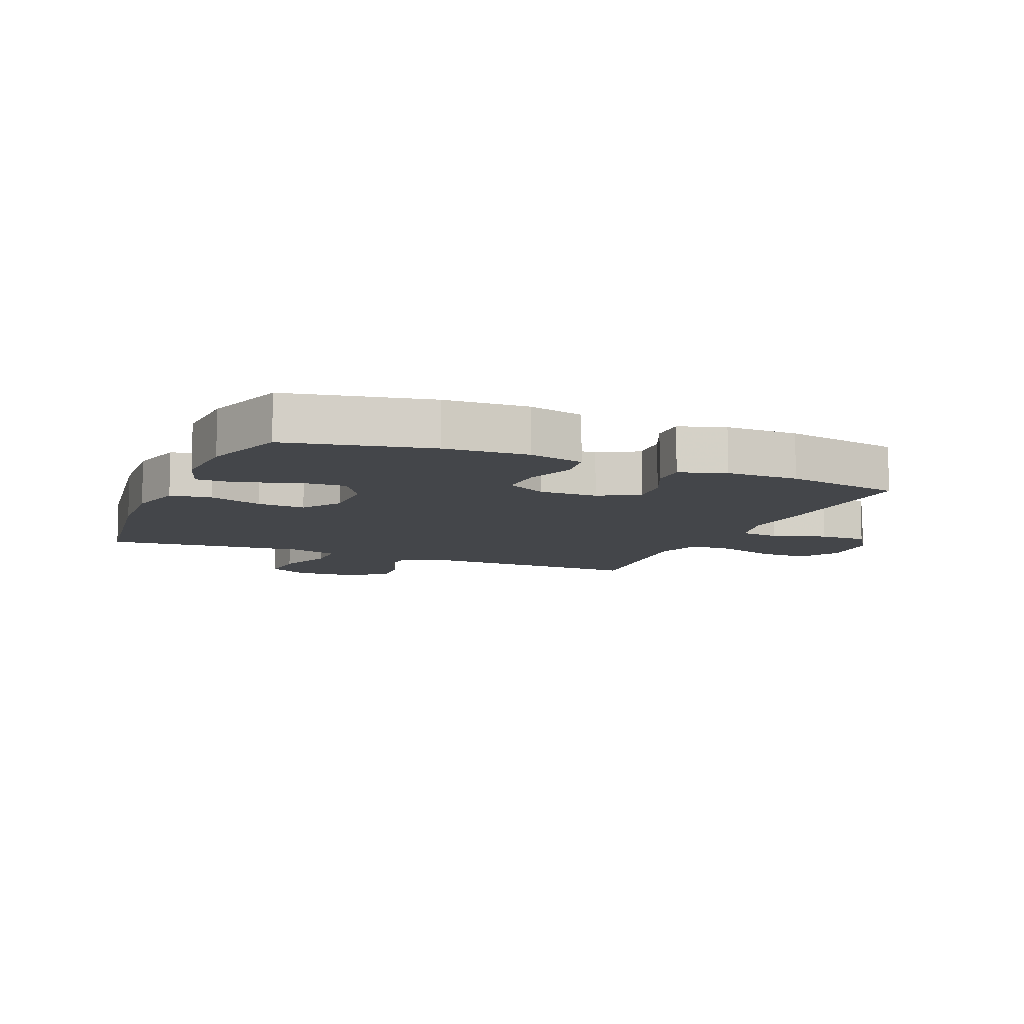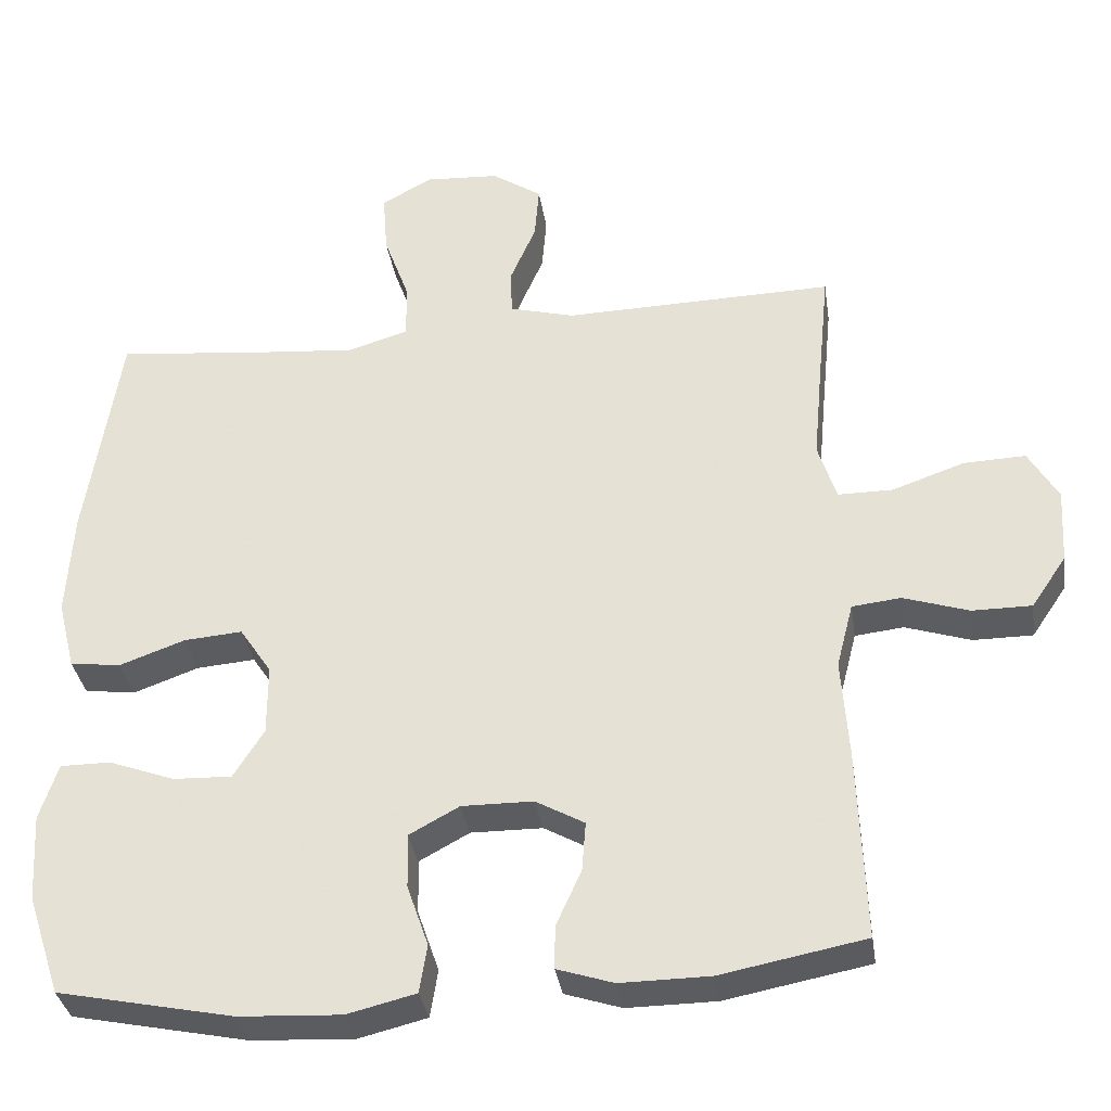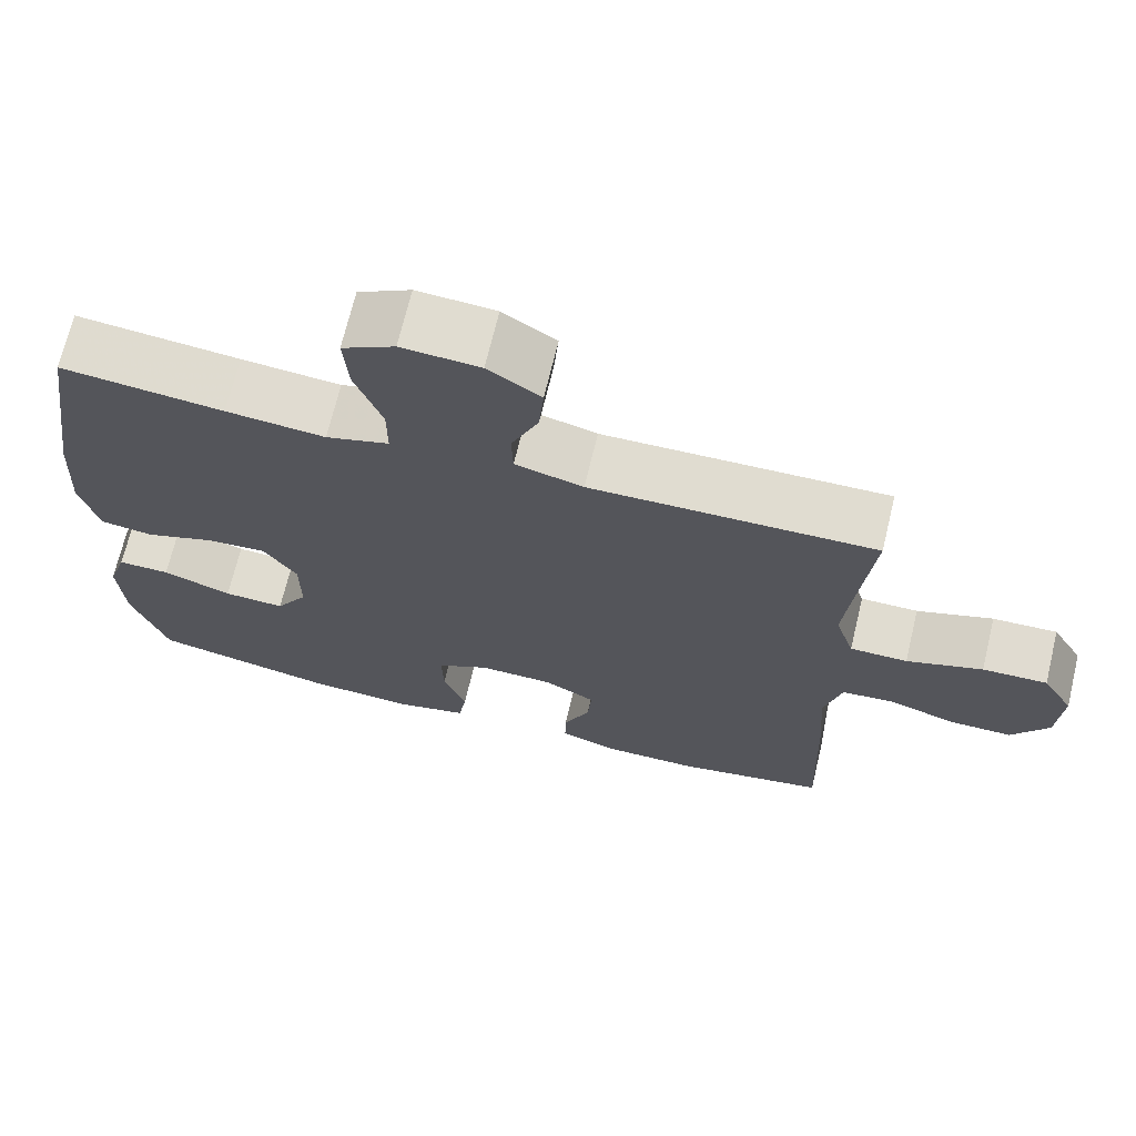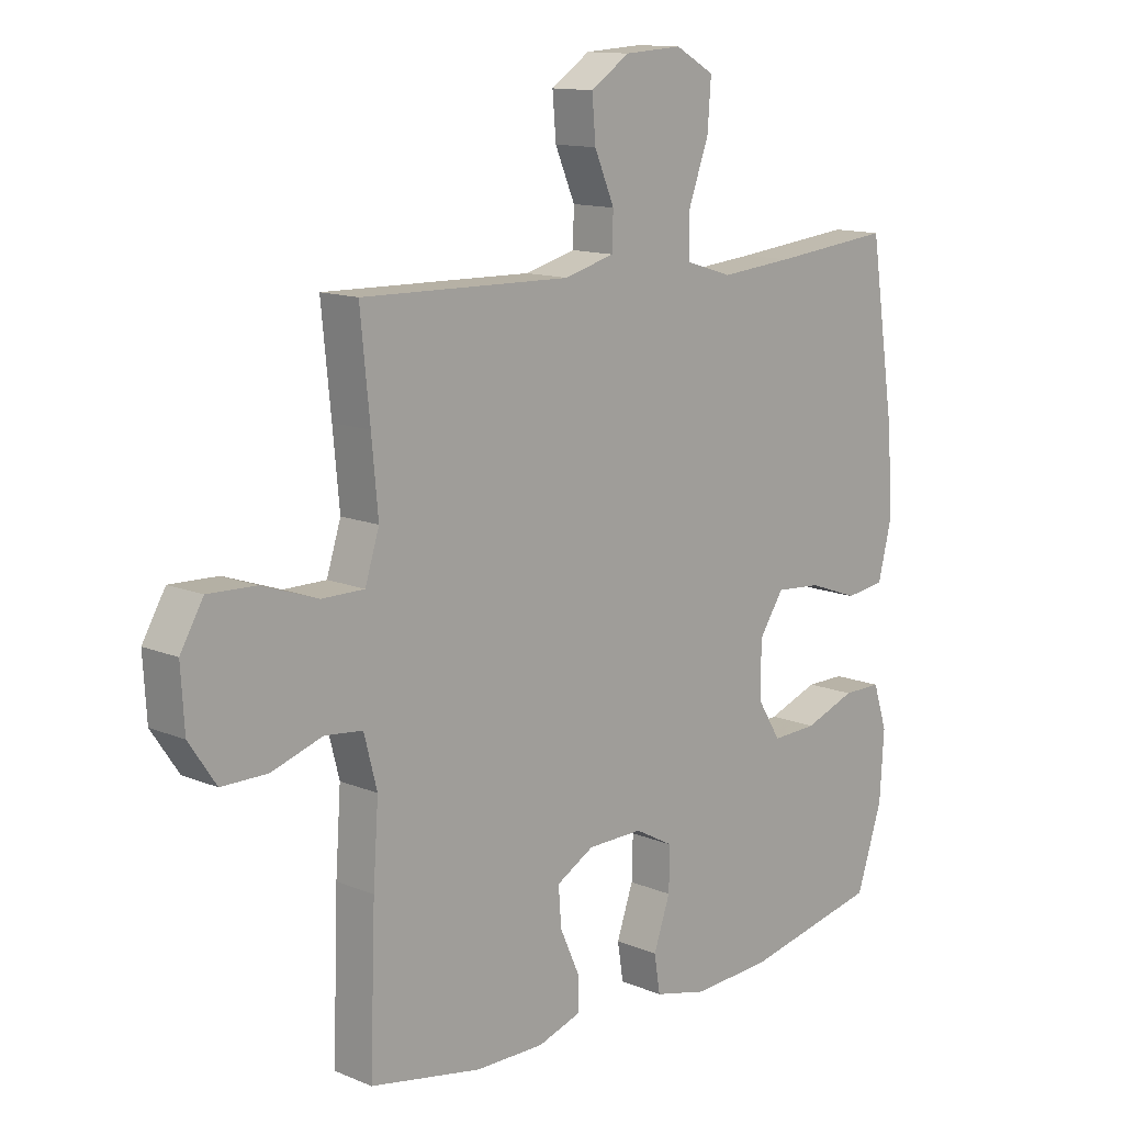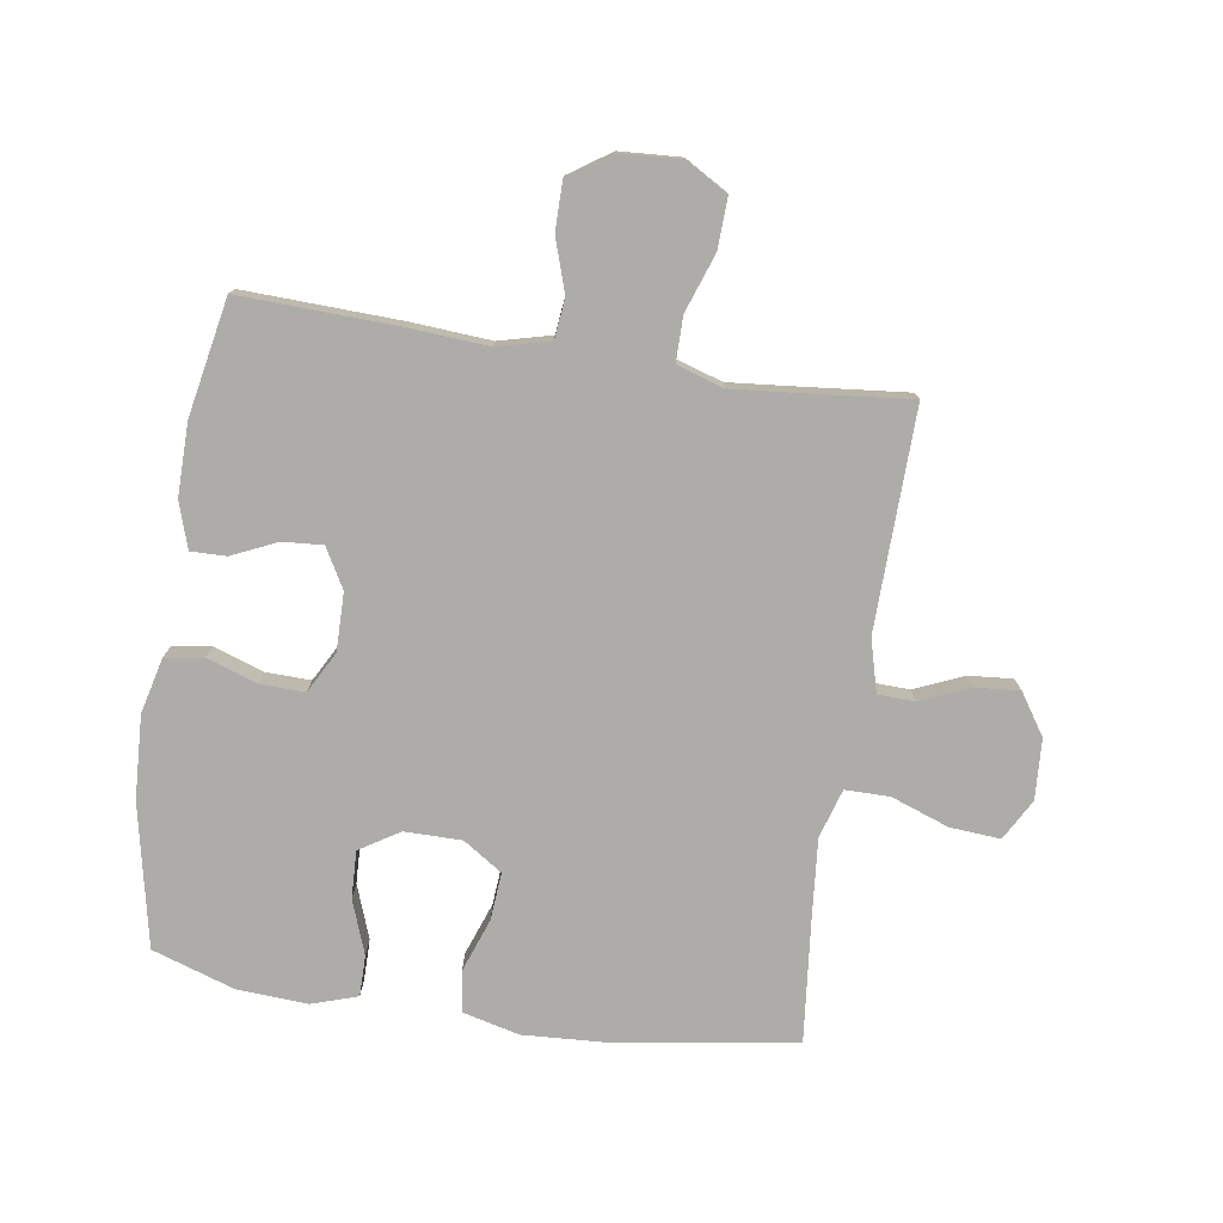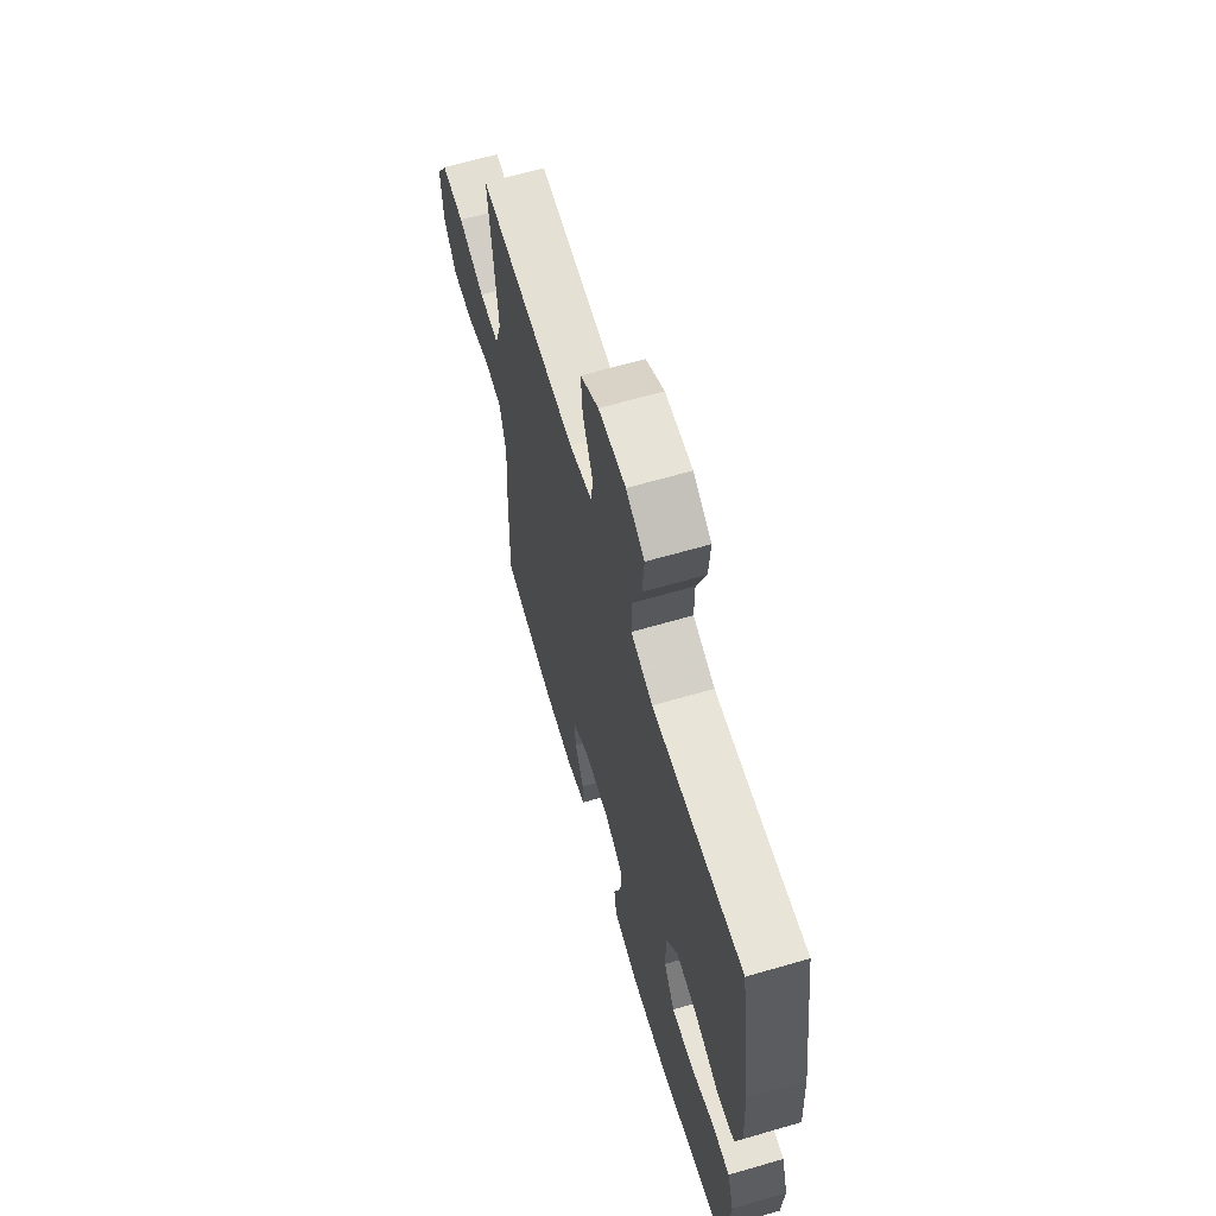
<metadata>
{"format":"obj","ext":"obj","renderer":"f3d","projection":"perspective","resolution":1024,"background":"white","views":[{"elev":-9.4,"azim":157.2,"up":"+Y"},{"elev":-34.4,"azim":-171.4,"up":"+Z"},{"elev":69.6,"azim":-166.5,"up":"+Z"},{"elev":12.8,"azim":-46.2,"up":"+Z"},{"elev":-77.0,"azim":-98.7,"up":"+Y"},{"elev":64.5,"azim":73.7,"up":"+Z"}]}
</metadata>
<code>
v 0.5 0.07 0.5
v 0.544 0.07 0.209
v 0.552 0.07 0.071
v 0.529 0.07 -0.021
v 0.462 0.07 -0.03
v 0.376 0.07 0.001
v 0.299 0.07 0.007
v 0.257 0.07 -0.056
v 0.257 0.07 -0.149
v 0.297 0.07 -0.213
v 0.374 0.07 -0.21
v 0.461 0.07 -0.178
v 0.527 0.07 -0.178
v 0.551 0.07 -0.252
v 0.544 0.07 -0.367
v 0.5 0.07 -0.5
v 0.269 0.07 -0.548
v 0.135 0.07 -0.555
v 0.045 0.07 -0.533
v 0.035 0.07 -0.47
v 0.063 0.07 -0.389
v 0.065 0.07 -0.317
v -0.001 0.07 -0.281
v -0.095 0.07 -0.282
v -0.159 0.07 -0.318
v -0.154 0.07 -0.383
v -0.121 0.07 -0.456
v -0.12 0.07 -0.513
v -0.194 0.07 -0.537
v -0.311 0.07 -0.536
v -0.5 0.07 -0.5
v -0.491 0.07 -0.247
v -0.482 0.07 -0.117
v -0.504 0.07 -0.032
v -0.568 0.07 -0.025
v -0.654 0.07 -0.053
v -0.732 0.07 -0.053
v -0.778 0.07 0.015
v -0.784 0.07 0.114
v -0.745 0.07 0.181
v -0.664 0.07 0.178
v -0.569 0.07 0.145
v -0.497 0.07 0.145
v -0.473 0.07 0.221
v -0.484 0.07 0.339
v -0.5 0.07 0.5
v -0.144 0.07 0.492
v -0.059 0.07 0.515
v -0.057 0.07 0.575
v -0.091 0.07 0.654
v -0.097 0.07 0.726
v -0.031 0.07 0.77
v 0.067 0.07 0.776
v 0.133 0.07 0.739
v 0.127 0.07 0.658
v 0.093 0.07 0.564
v 0.093 0.07 0.492
v 0.172 0.07 0.468
v 0.296 0.07 0.479
v 0.5 0 0.5
v 0.544 0 0.209
v 0.552 0 0.071
v 0.529 0 -0.021
v 0.462 0 -0.03
v 0.376 0 0.001
v 0.299 0 0.007
v 0.257 0 -0.056
v 0.257 0 -0.149
v 0.297 0 -0.213
v 0.374 0 -0.21
v 0.461 0 -0.178
v 0.527 0 -0.178
v 0.551 0 -0.252
v 0.544 0 -0.367
v 0.5 0 -0.5
v 0.269 0 -0.548
v 0.135 0 -0.555
v 0.045 0 -0.533
v 0.035 0 -0.47
v 0.063 0 -0.389
v 0.065 0 -0.317
v -0.001 0 -0.281
v -0.095 0 -0.282
v -0.159 0 -0.318
v -0.154 0 -0.383
v -0.121 0 -0.456
v -0.12 0 -0.513
v -0.194 0 -0.537
v -0.311 0 -0.536
v -0.5 0 -0.5
v -0.491 0 -0.247
v -0.482 0 -0.117
v -0.504 0 -0.032
v -0.568 0 -0.025
v -0.654 0 -0.053
v -0.732 0 -0.053
v -0.778 0 0.015
v -0.784 0 0.114
v -0.745 0 0.181
v -0.664 0 0.178
v -0.569 0 0.145
v -0.497 0 0.145
v -0.473 0 0.221
v -0.484 0 0.339
v -0.5 0 0.5
v -0.144 0 0.492
v -0.059 0 0.515
v -0.057 0 0.575
v -0.091 0 0.654
v -0.097 0 0.726
v -0.031 0 0.77
v 0.067 0 0.776
v 0.133 0 0.739
v 0.127 0 0.658
v 0.093 0 0.564
v 0.093 0 0.492
v 0.172 0 0.468
v 0.296 0 0.479
f 54 55 56
f 53 54 56
f 52 53 56
f 51 52 56
f 50 51 56
f 49 50 56
f 48 49 56 57
f 47 48 57 58
f 45 46 47 58
f 40 41 42
f 39 40 42
f 38 39 42
f 37 38 42
f 36 37 42
f 35 36 42
f 34 35 42 43
f 33 34 43 44
f 31 32 33
f 30 31 33
f 29 30 33
f 28 29 33
f 27 28 33
f 26 27 33
f 25 26 33 44
f 19 20 21
f 18 19 21
f 17 18 21
f 16 17 21
f 15 16 21
f 14 15 21
f 13 14 21
f 12 13 21
f 11 12 21
f 10 11 21 22
f 9 10 22 23
f 4 5 6
f 3 4 6
f 2 3 6
f 1 2 6
f 59 1 6
f 59 6 7
f 59 7 8
f 58 59 8
f 45 58 8
f 44 45 8
f 25 44 8
f 24 25 8
f 8 9 23 24
f 115 114 113
f 115 113 112
f 115 112 111
f 115 111 110
f 115 110 109
f 115 109 108
f 116 115 108 107
f 117 116 107 106
f 117 106 105 104
f 101 100 99
f 101 99 98
f 101 98 97
f 101 97 96
f 101 96 95
f 101 95 94
f 102 101 94 93
f 103 102 93 92
f 92 91 90
f 92 90 89
f 92 89 88
f 92 88 87
f 92 87 86
f 92 86 85
f 103 92 85 84
f 80 79 78
f 80 78 77
f 80 77 76
f 80 76 75
f 80 75 74
f 80 74 73
f 80 73 72
f 80 72 71
f 80 71 70
f 81 80 70 69
f 82 81 69 68
f 65 64 63
f 65 63 62
f 65 62 61
f 65 61 60
f 65 60 118
f 66 65 118
f 67 66 118
f 67 118 117
f 67 117 104
f 67 104 103
f 67 103 84
f 67 84 83
f 83 82 68 67
f 1 60 61 2
f 2 61 62 3
f 3 62 63 4
f 4 63 64 5
f 5 64 65 6
f 6 65 66 7
f 7 66 67 8
f 8 67 68 9
f 9 68 69 10
f 10 69 70 11
f 11 70 71 12
f 12 71 72 13
f 13 72 73 14
f 14 73 74 15
f 15 74 75 16
f 16 75 76 17
f 17 76 77 18
f 18 77 78 19
f 19 78 79 20
f 20 79 80 21
f 21 80 81 22
f 22 81 82 23
f 23 82 83 24
f 24 83 84 25
f 25 84 85 26
f 26 85 86 27
f 27 86 87 28
f 28 87 88 29
f 29 88 89 30
f 30 89 90 31
f 31 90 91 32
f 32 91 92 33
f 33 92 93 34
f 34 93 94 35
f 35 94 95 36
f 36 95 96 37
f 37 96 97 38
f 38 97 98 39
f 39 98 99 40
f 40 99 100 41
f 41 100 101 42
f 42 101 102 43
f 43 102 103 44
f 44 103 104 45
f 45 104 105 46
f 46 105 106 47
f 47 106 107 48
f 48 107 108 49
f 49 108 109 50
f 50 109 110 51
f 51 110 111 52
f 52 111 112 53
f 53 112 113 54
f 54 113 114 55
f 55 114 115 56
f 56 115 116 57
f 57 116 117 58
f 58 117 118 59
f 59 118 60 1

</code>
